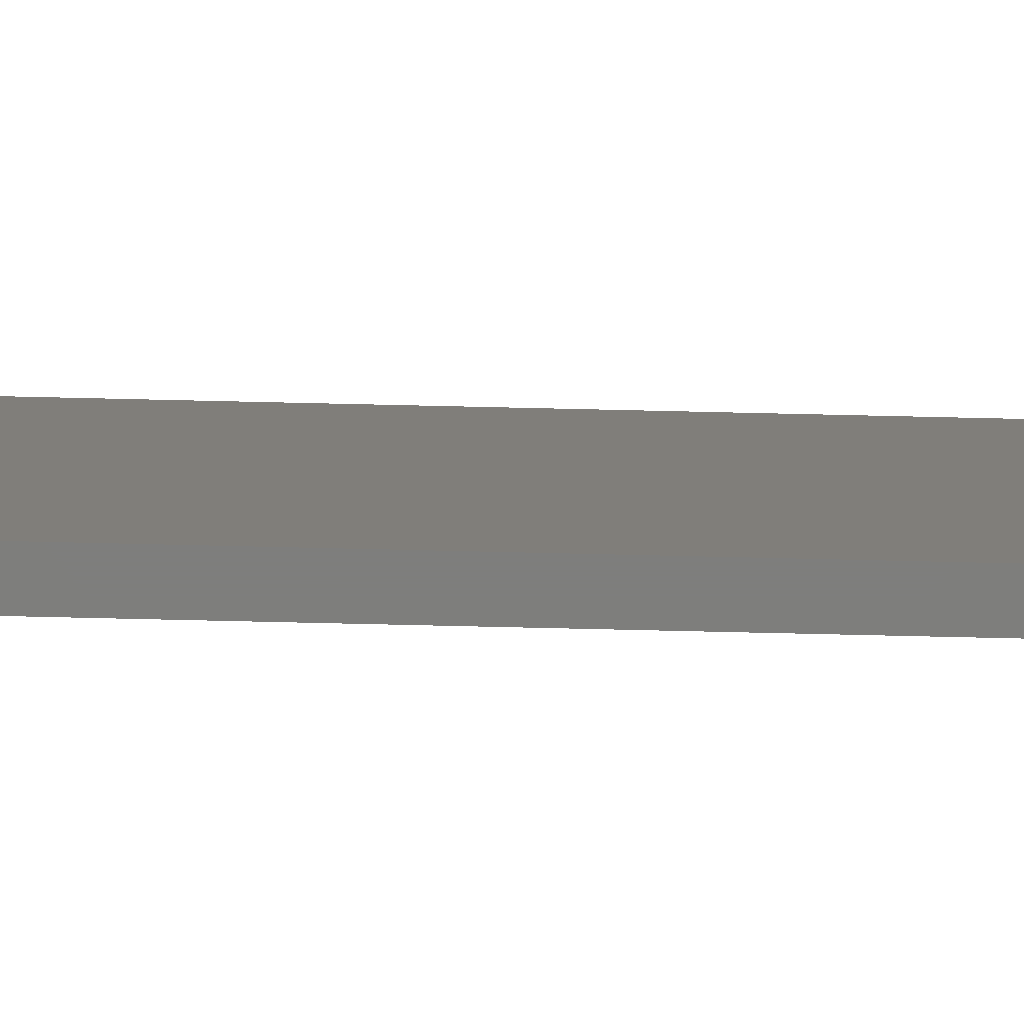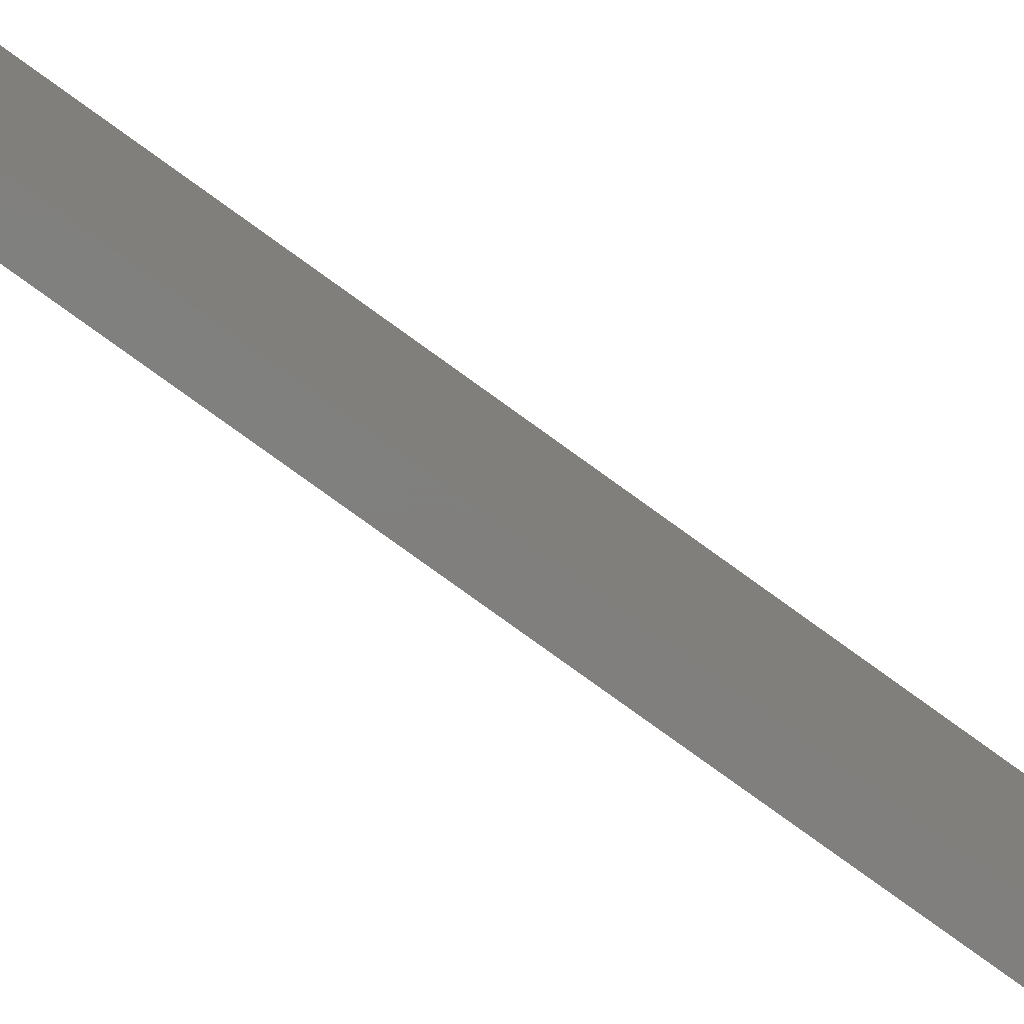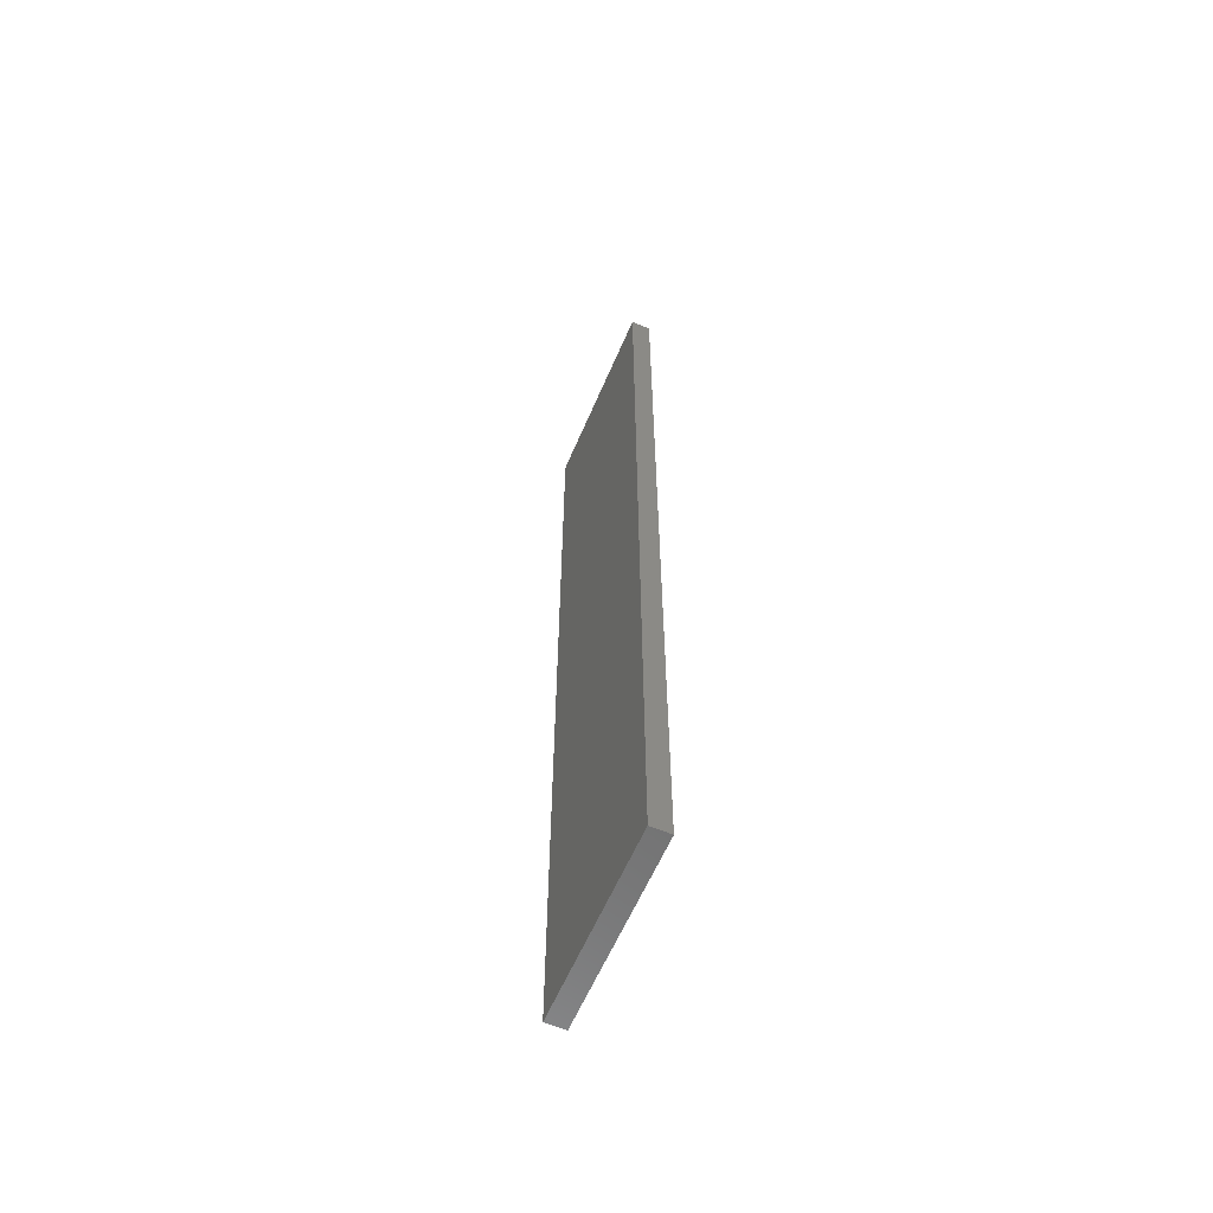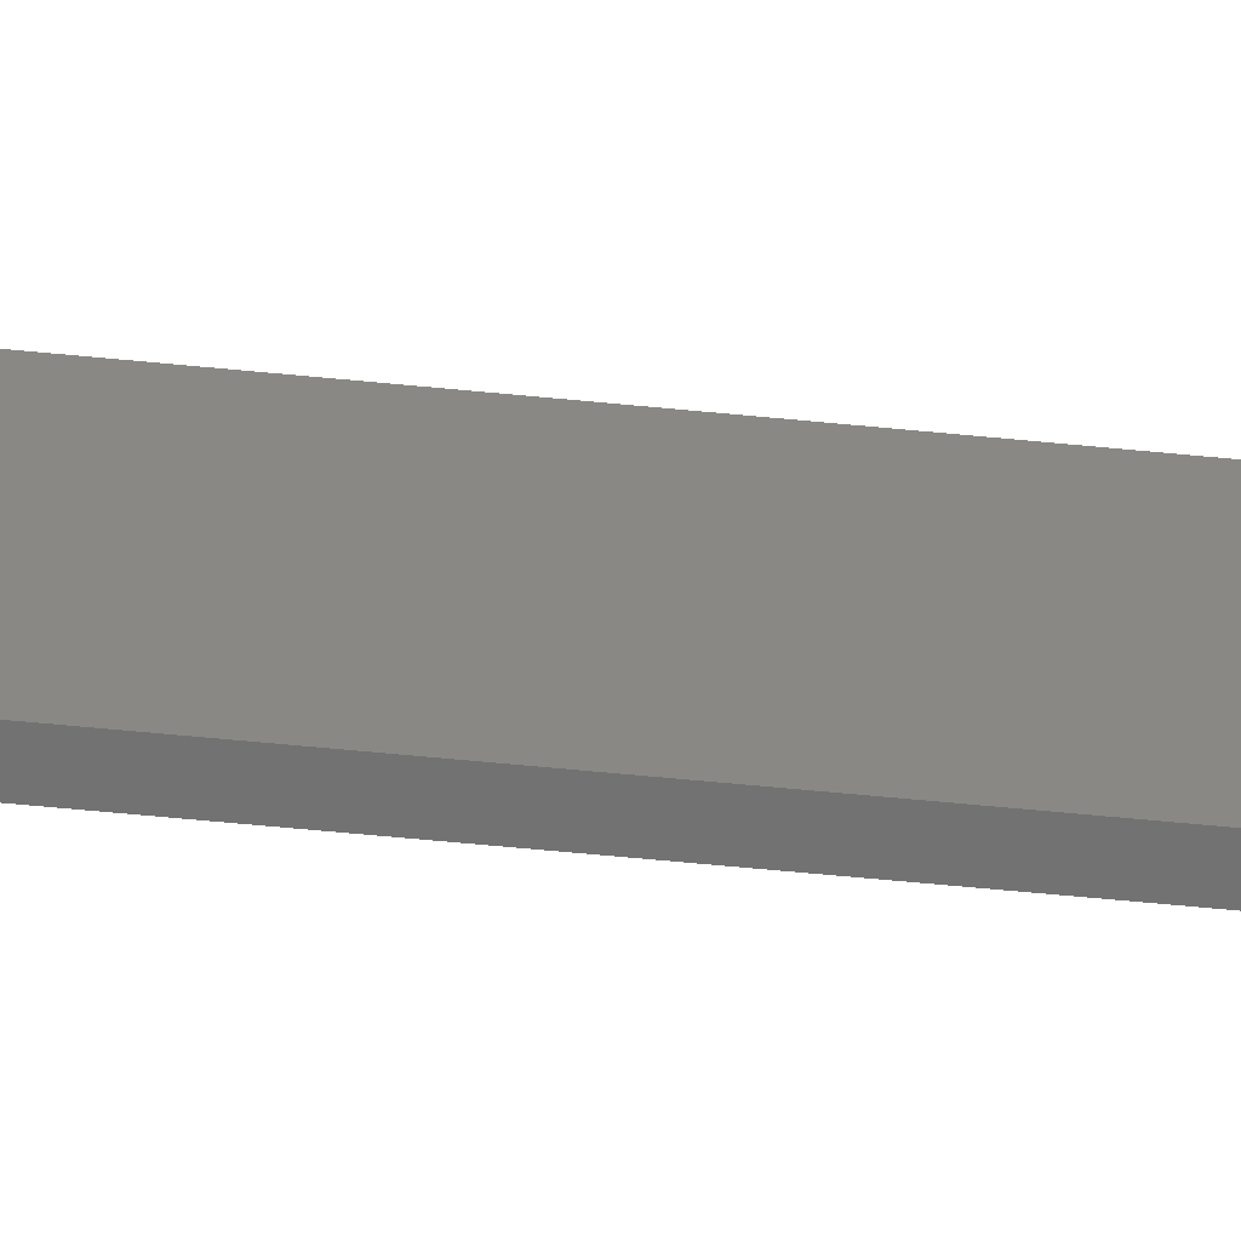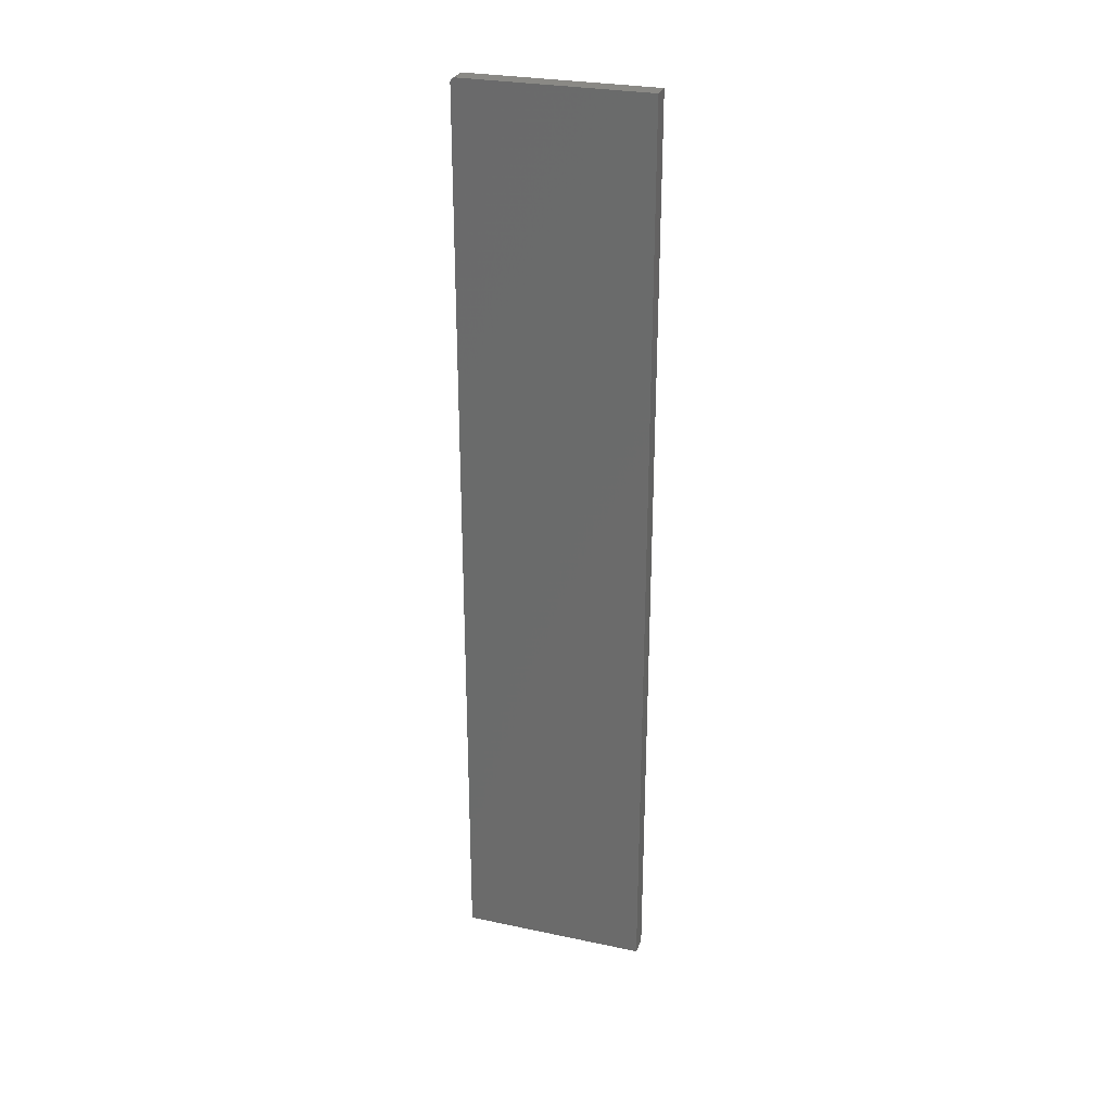
<metadata>
{"format":"stl","ext":"stl","renderer":"f3d","projection":"perspective","resolution":1024,"background":"white","views":[{"elev":-77.9,"azim":88.7,"up":"+Y"},{"elev":-79.6,"azim":54.2,"up":"+Y"},{"elev":-60.6,"azim":-23.1,"up":"+Z"},{"elev":-64.2,"azim":-95.6,"up":"+Y"},{"elev":28.0,"azim":-72.3,"up":"+Z"}]}
</metadata>
<code>
# stl→obj: 24 verts, 44 faces
v -0.1172 0 -0.75
v -0.1172 1.657e-16 0.7422
v -0.08561 1.753e-18 -0.75
v -0.08561 1.674e-16 0.7422
v -0.1172 -0.001317 0.7465
v -0.1172 -0.0001501 0.7437
v -0.1172 -0.0005947 0.7452
v -0.1172 -0.003472 0.7487
v -0.1172 -0.3047 0.75
v -0.1172 -0.007812 0.75
v -0.1172 -0.006288 0.7498
v -0.1172 -0.004823 0.7494
v -0.1172 -0.3047 -0.75
v -0.1172 -0.002288 0.7477
v -0.08561 -0.007812 0.75
v -0.08561 -0.3047 0.75
v -0.08561 -0.3047 -0.75
v -0.08561 -0.0001501 0.7437
v -0.08561 -0.0005947 0.7452
v -0.08561 -0.001317 0.7465
v -0.08561 -0.002288 0.7477
v -0.08561 -0.003472 0.7487
v -0.08561 -0.004823 0.7494
v -0.08561 -0.006288 0.7498
f 1 2 3
f 3 2 4
f 2 5 6
f 5 7 6
f 8 9 10
f 8 10 11
f 8 11 12
f 13 9 8
f 13 8 14
f 13 14 5
f 13 5 2
f 13 2 1
f 15 10 16
f 16 10 9
f 4 17 3
f 18 19 20
f 18 20 21
f 18 21 22
f 18 22 23
f 18 23 24
f 18 24 15
f 16 17 4
f 16 4 18
f 16 18 15
f 4 2 18
f 18 2 6
f 18 6 19
f 19 6 7
f 19 7 20
f 20 7 5
f 20 5 21
f 21 5 14
f 21 14 22
f 22 14 8
f 22 8 23
f 23 8 12
f 23 12 24
f 24 12 11
f 24 11 15
f 15 11 10
f 13 17 9
f 9 17 16
f 1 3 13
f 13 3 17

</code>
